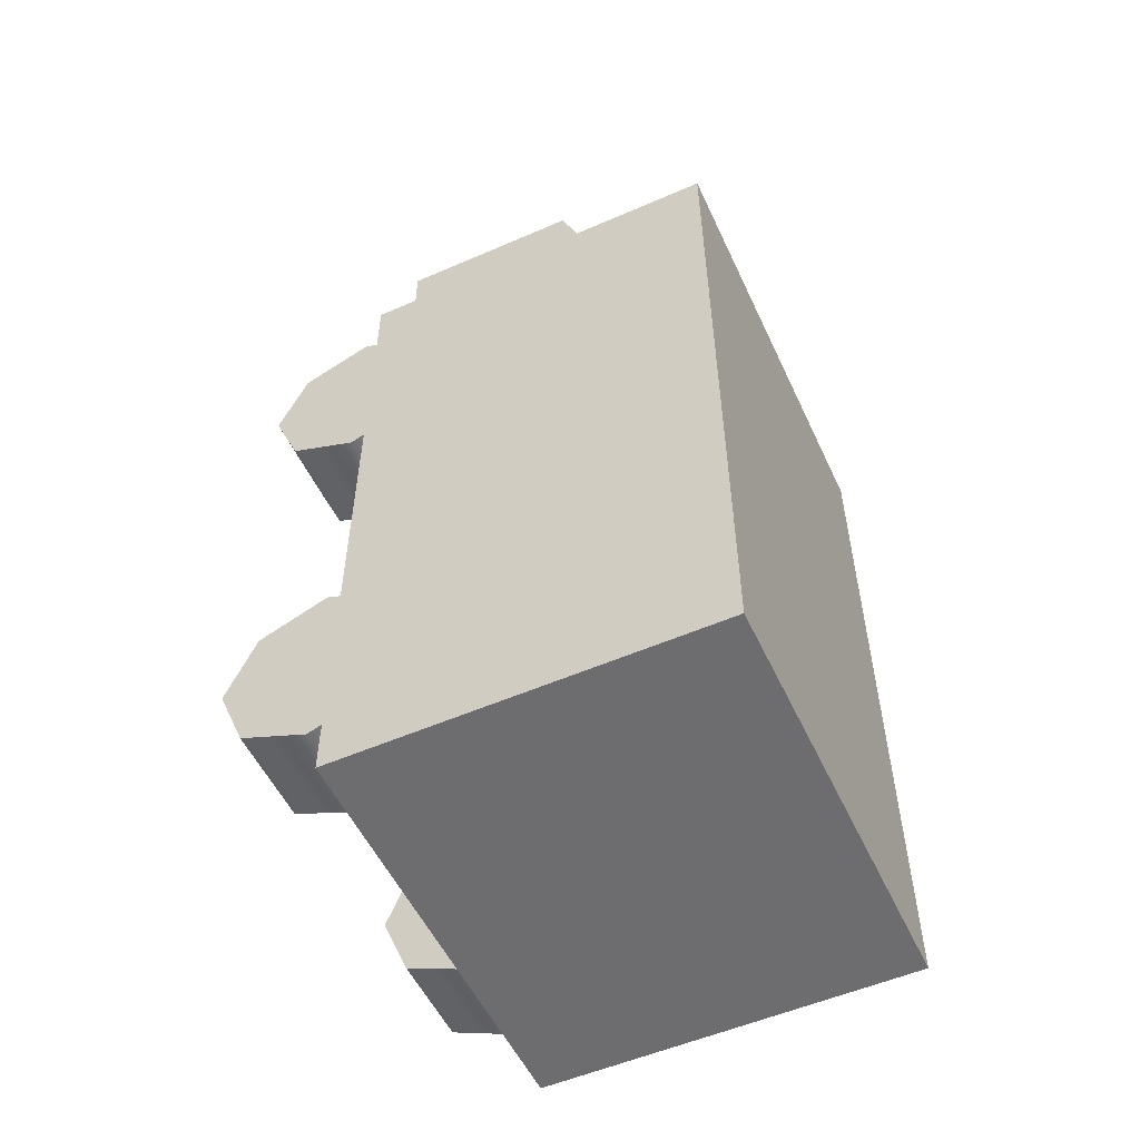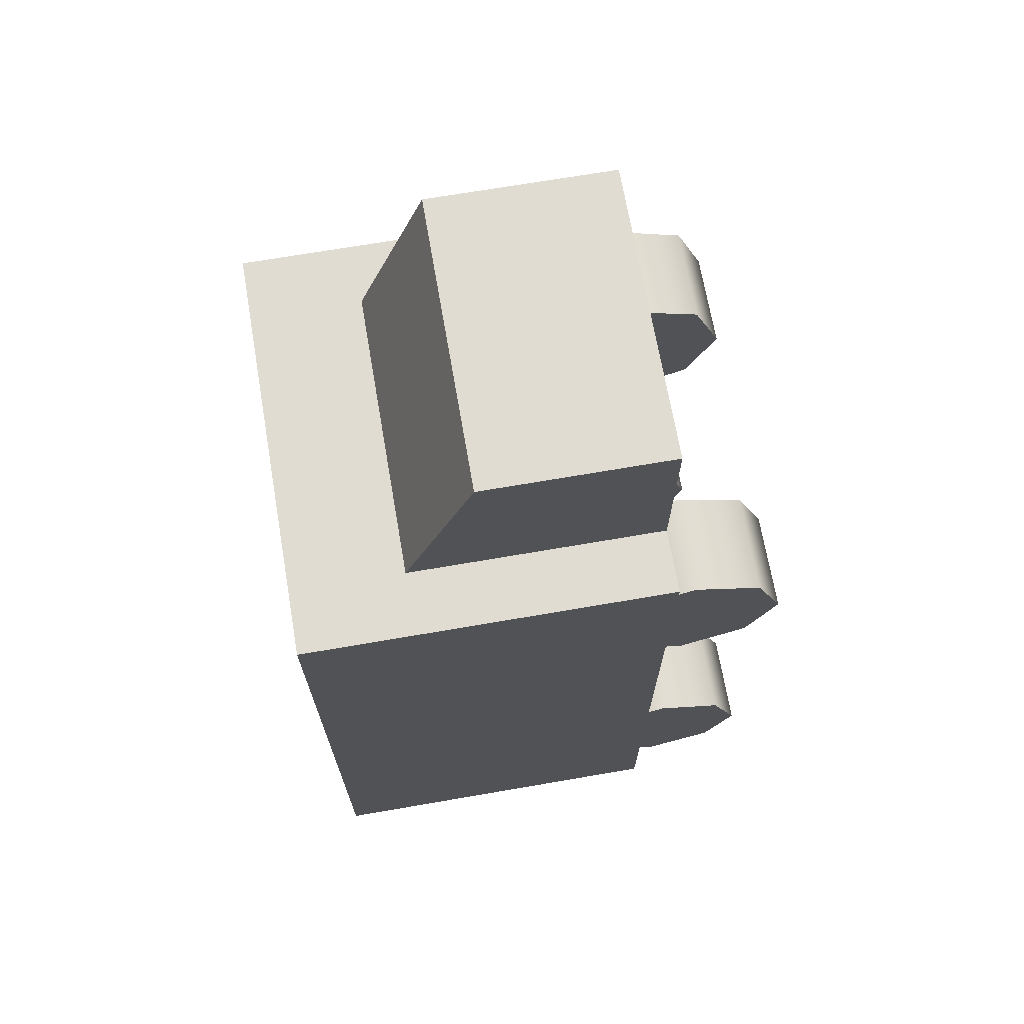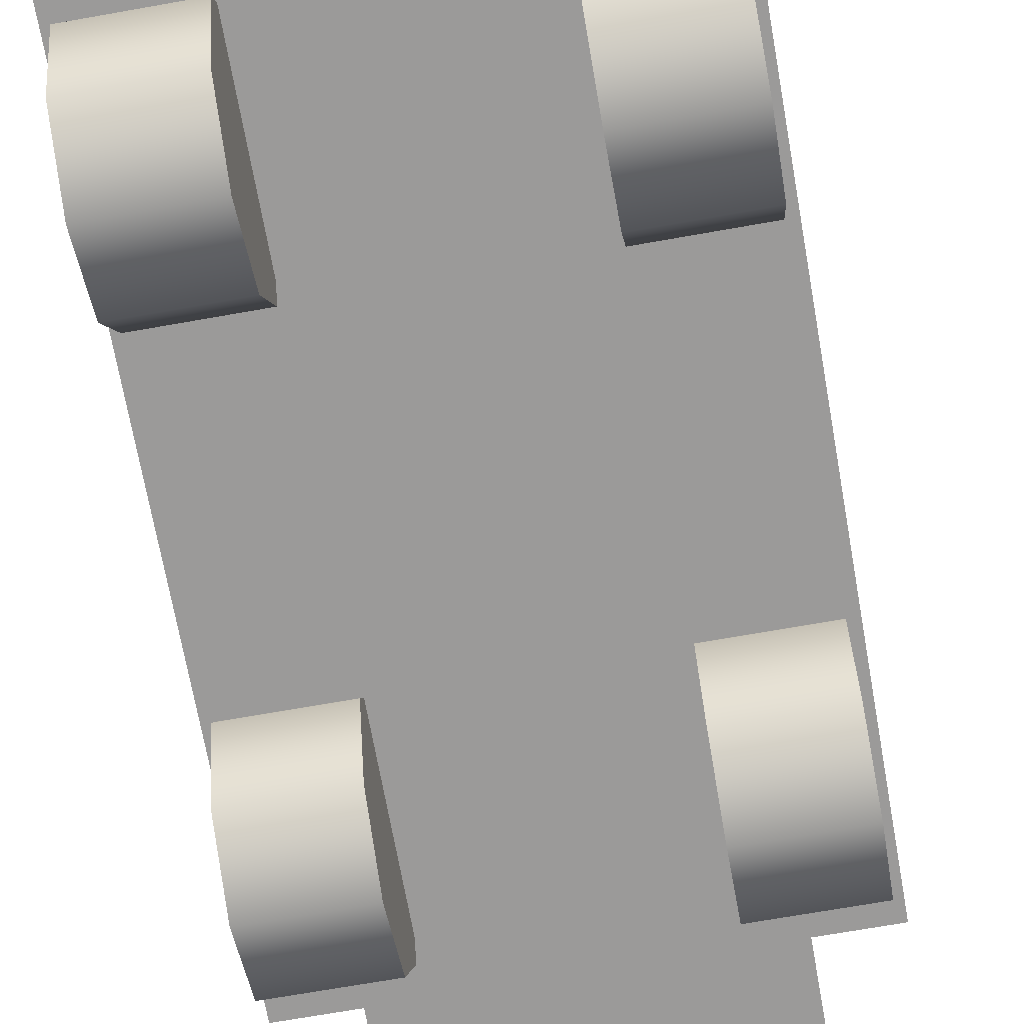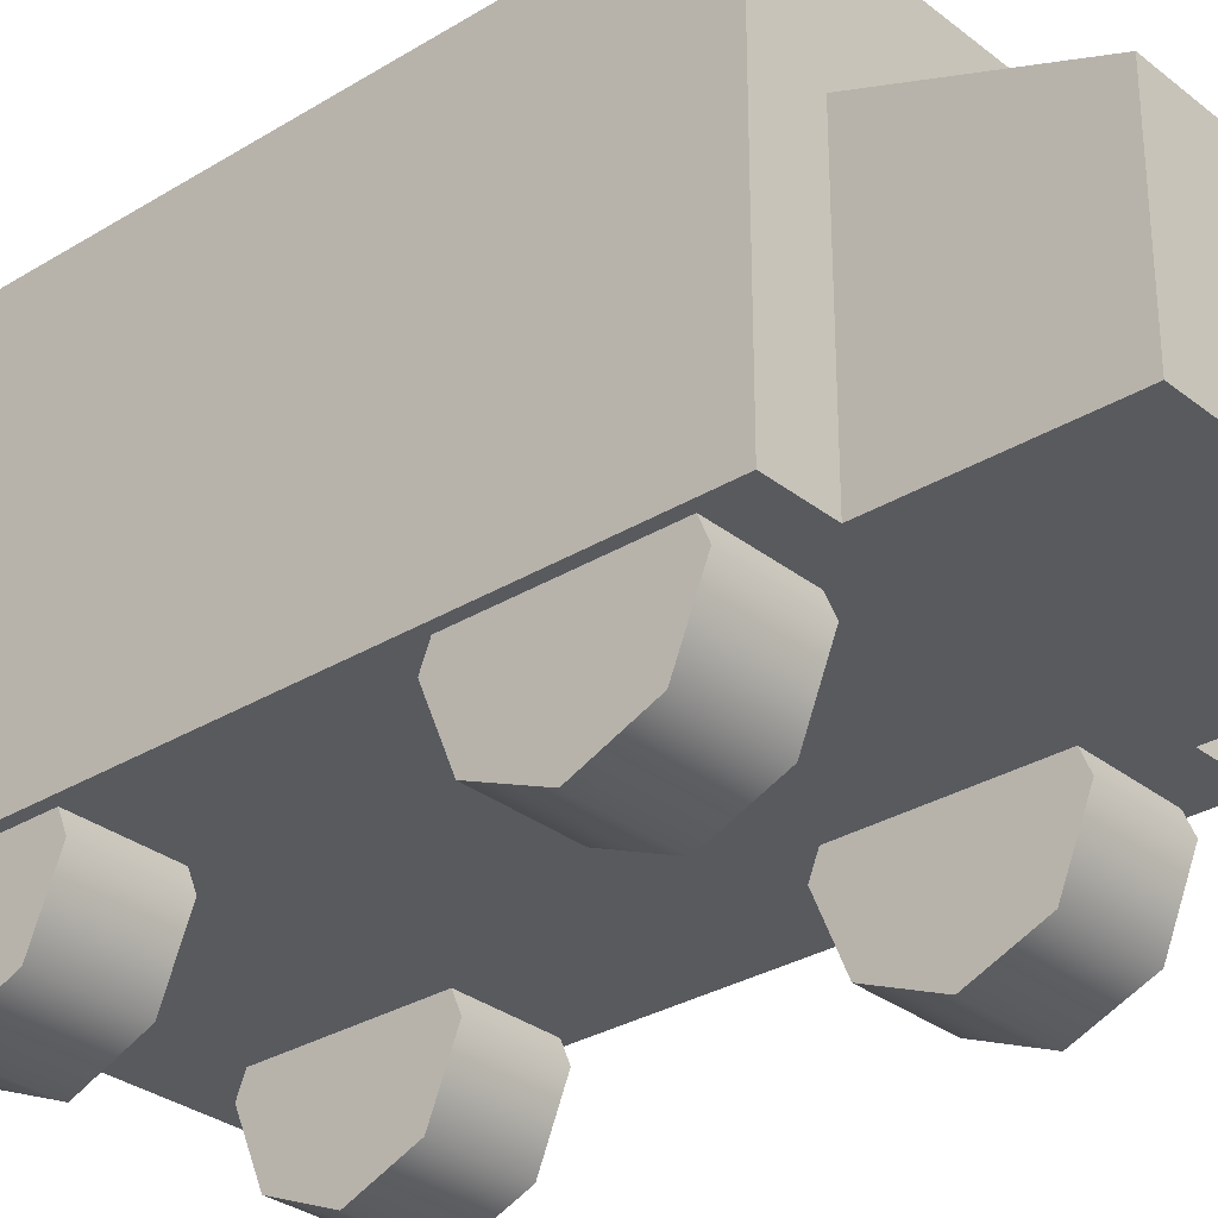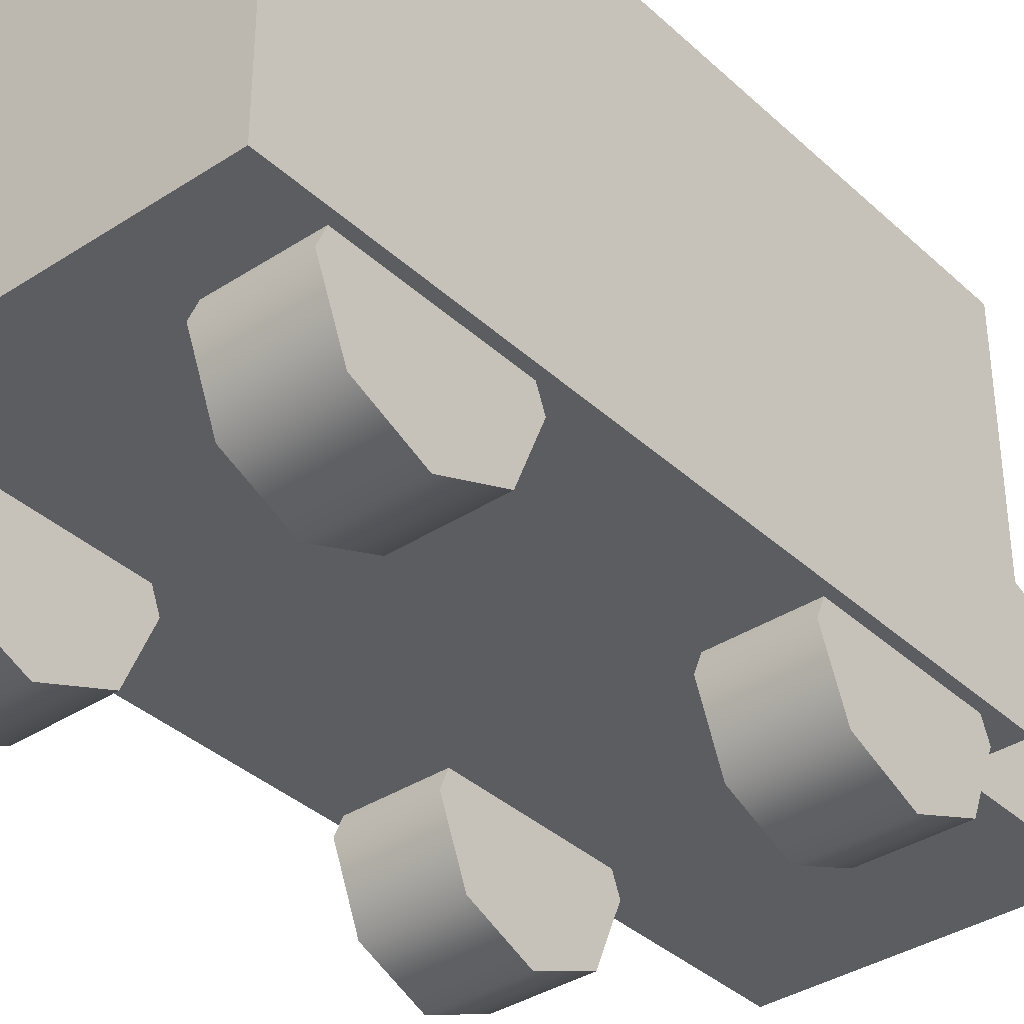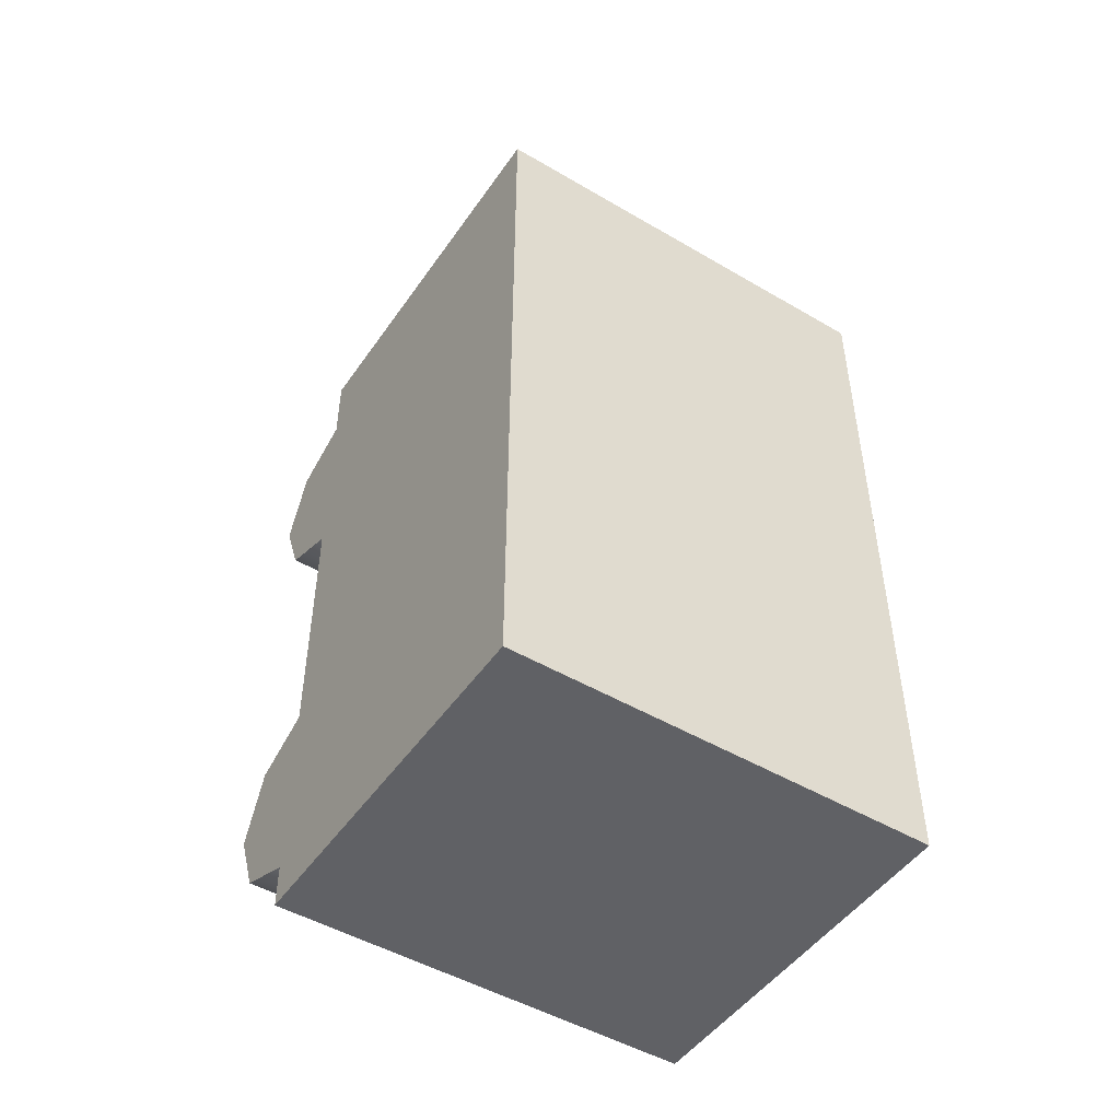
<metadata>
{"format":"obj","ext":"obj","renderer":"f3d","projection":"perspective","resolution":1024,"background":"white","views":[{"elev":-54.1,"azim":114.8,"up":"+Z"},{"elev":69.3,"azim":-99.8,"up":"+Z"},{"elev":-69.5,"azim":-169.9,"up":"+Y"},{"elev":-30.5,"azim":-48.5,"up":"+Y"},{"elev":-36.6,"azim":-139.8,"up":"+Y"},{"elev":-48.6,"azim":146.8,"up":"+Z"}]}
</metadata>
<code>
v  19 0 -20
v  19 2.636 -26.36
v  19 9 -29
v  19 15.36 -26.36
v  19 18 -20
v  19 15.36 -13.64
v  19 9 -11
v  19 2.636 -13.64
v  10 15.36 -13.64
v  10 9 -11
v  10 18 -20
v  10 15.36 -26.36
v  10 9 -29
v  10 2.636 -26.36
v  10 -0 -20
v  10 2.636 -13.64
v  -14 11 52.39
v  -14 11 31.67
v  14 11 31.67
v  14 11 52.39
v  -14 28.6 52.39
v  14 28.6 52.39
v  14 36.52 31.67
v  -14 36.52 31.67
v  -20 11 35
v  -20 11 -35
v  20 11 -35
v  20 11 35
v  -20 46 35
v  20 46 35
v  20 46 -35
v  -20 46 -35
v  -10 -0 -20
v  -10 2.636 -26.36
v  -10 9 -29
v  -10 15.36 -26.36
v  -10 18 -20
v  -10 15.36 -13.64
v  -10 9 -11
v  -10 2.636 -13.64
v  -19 15.36 -13.64
v  -19 9 -11
v  -19 18 -20
v  -19 15.36 -26.36
v  -19 9 -29
v  -19 2.636 -26.36
v  -19 -0 -20
v  -19 2.636 -13.64
v  -10 -0 22.55
v  -10 2.636 16.19
v  -10 9 13.55
v  -10 15.36 16.19
v  -10 18 22.55
v  -10 15.36 28.91
v  -10 9 31.55
v  -10 2.636 28.91
v  -19 15.36 28.91
v  -19 9 31.55
v  -19 18 22.55
v  -19 15.36 16.19
v  -19 9 13.55
v  -19 2.636 16.19
v  -19 -0 22.55
v  -19 2.636 28.91
v  19 -0 22.55
v  19 2.636 16.19
v  19 9 13.55
v  19 15.36 16.19
v  19 18 22.55
v  19 15.36 28.91
v  19 9 31.55
v  19 2.636 28.91
v  10 15.36 28.91
v  10 9 31.55
v  10 18 22.55
v  10 15.36 16.19
v  10 9 13.55
v  10 2.636 16.19
v  10 -0 22.55
v  10 2.636 28.91
o Cylinder002
g Cylinder002
f 1 2 3
f 3 4 5
f 5 6 7
f 3 5 7
f 1 3 7
f 8 1 7
f 7 6 9
f 9 10 7
f 6 5 11
f 11 9 6
f 5 4 12
f 12 11 5
f 4 3 13
f 13 12 4
f 3 2 14
f 14 13 3
f 2 1 15
f 15 14 2
f 1 8 16
f 16 15 1
f 8 7 10
f 10 16 8
f 10 9 11
f 11 12 13
f 13 14 15
f 11 13 15
f 10 11 15
f 16 10 15
f 17 18 19
f 19 20 17
f 21 22 23
f 23 24 21
f 17 20 22
f 22 21 17
f 20 19 23
f 23 22 20
f 19 18 24
f 24 23 19
f 18 17 21
f 21 24 18
f 25 26 27
f 27 28 25
f 29 30 31
f 31 32 29
f 25 28 30
f 30 29 25
f 28 27 31
f 31 30 28
f 27 26 32
f 32 31 27
f 26 25 29
f 29 32 26
f 33 34 35
f 35 36 37
f 37 38 39
f 35 37 39
f 33 35 39
f 40 33 39
f 39 38 41
f 41 42 39
f 38 37 43
f 43 41 38
f 37 36 44
f 44 43 37
f 36 35 45
f 45 44 36
f 35 34 46
f 46 45 35
f 34 33 47
f 47 46 34
f 33 40 48
f 48 47 33
f 40 39 42
f 42 48 40
f 42 41 43
f 43 44 45
f 45 46 47
f 43 45 47
f 42 43 47
f 48 42 47
f 49 50 51
f 51 52 53
f 53 54 55
f 51 53 55
f 49 51 55
f 56 49 55
f 55 54 57
f 57 58 55
f 54 53 59
f 59 57 54
f 53 52 60
f 60 59 53
f 52 51 61
f 61 60 52
f 51 50 62
f 62 61 51
f 50 49 63
f 63 62 50
f 49 56 64
f 64 63 49
f 56 55 58
f 58 64 56
f 58 57 59
f 59 60 61
f 61 62 63
f 59 61 63
f 58 59 63
f 64 58 63
f 65 66 67
f 67 68 69
f 69 70 71
f 67 69 71
f 65 67 71
f 72 65 71
f 71 70 73
f 73 74 71
f 70 69 75
f 75 73 70
f 69 68 76
f 76 75 69
f 68 67 77
f 77 76 68
f 67 66 78
f 78 77 67
f 66 65 79
f 79 78 66
f 65 72 80
f 80 79 65
f 72 71 74
f 74 80 72
f 74 73 75
f 75 76 77
f 77 78 79
f 75 77 79
f 74 75 79
f 80 74 79

</code>
